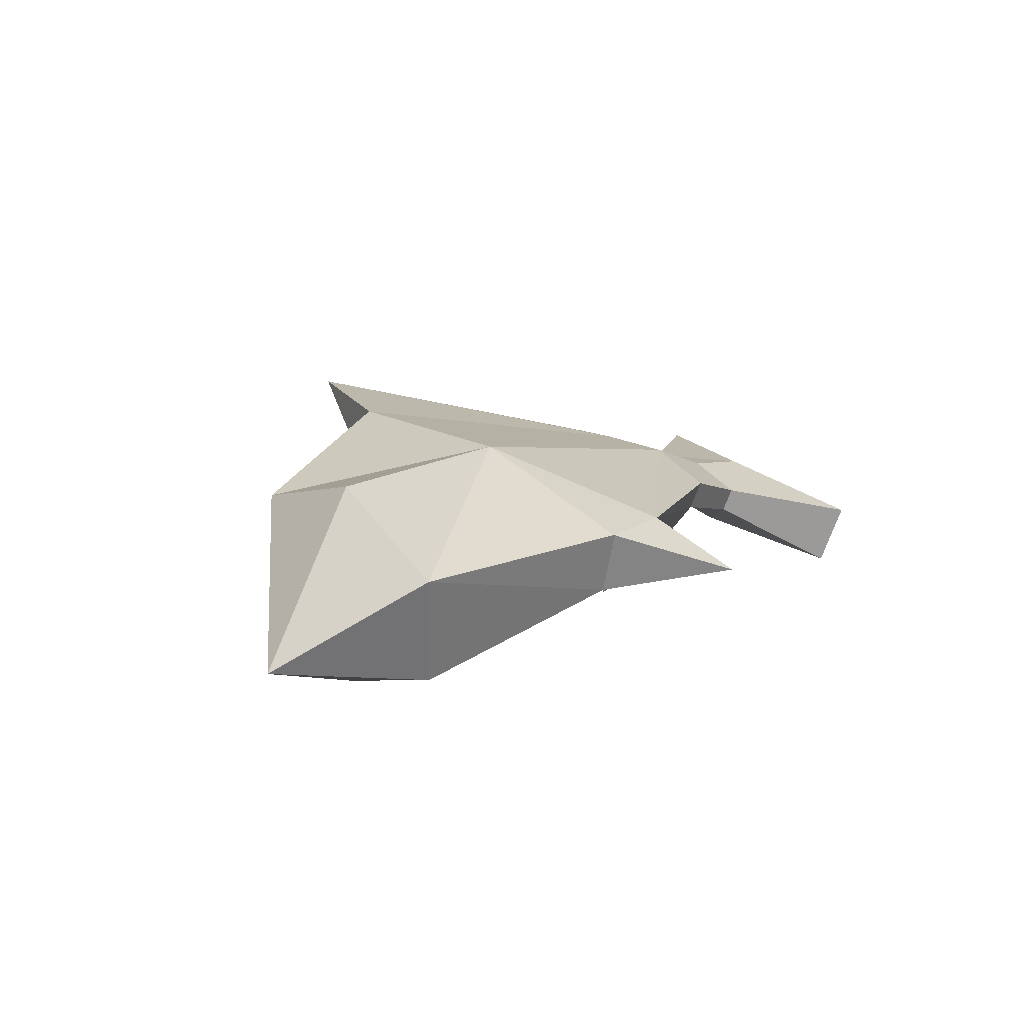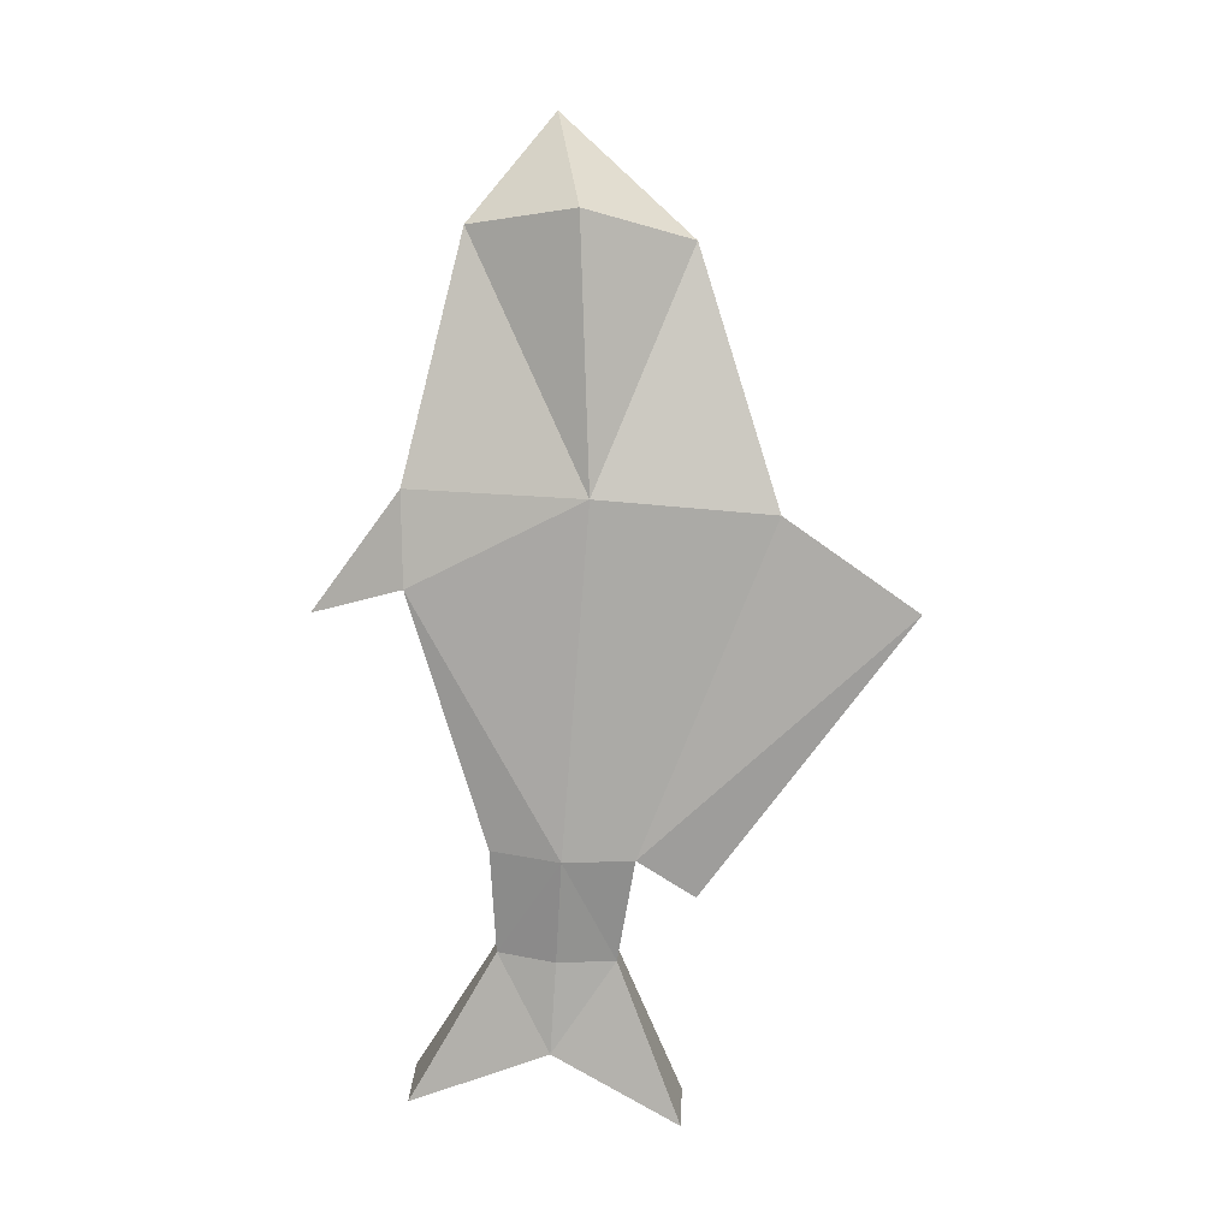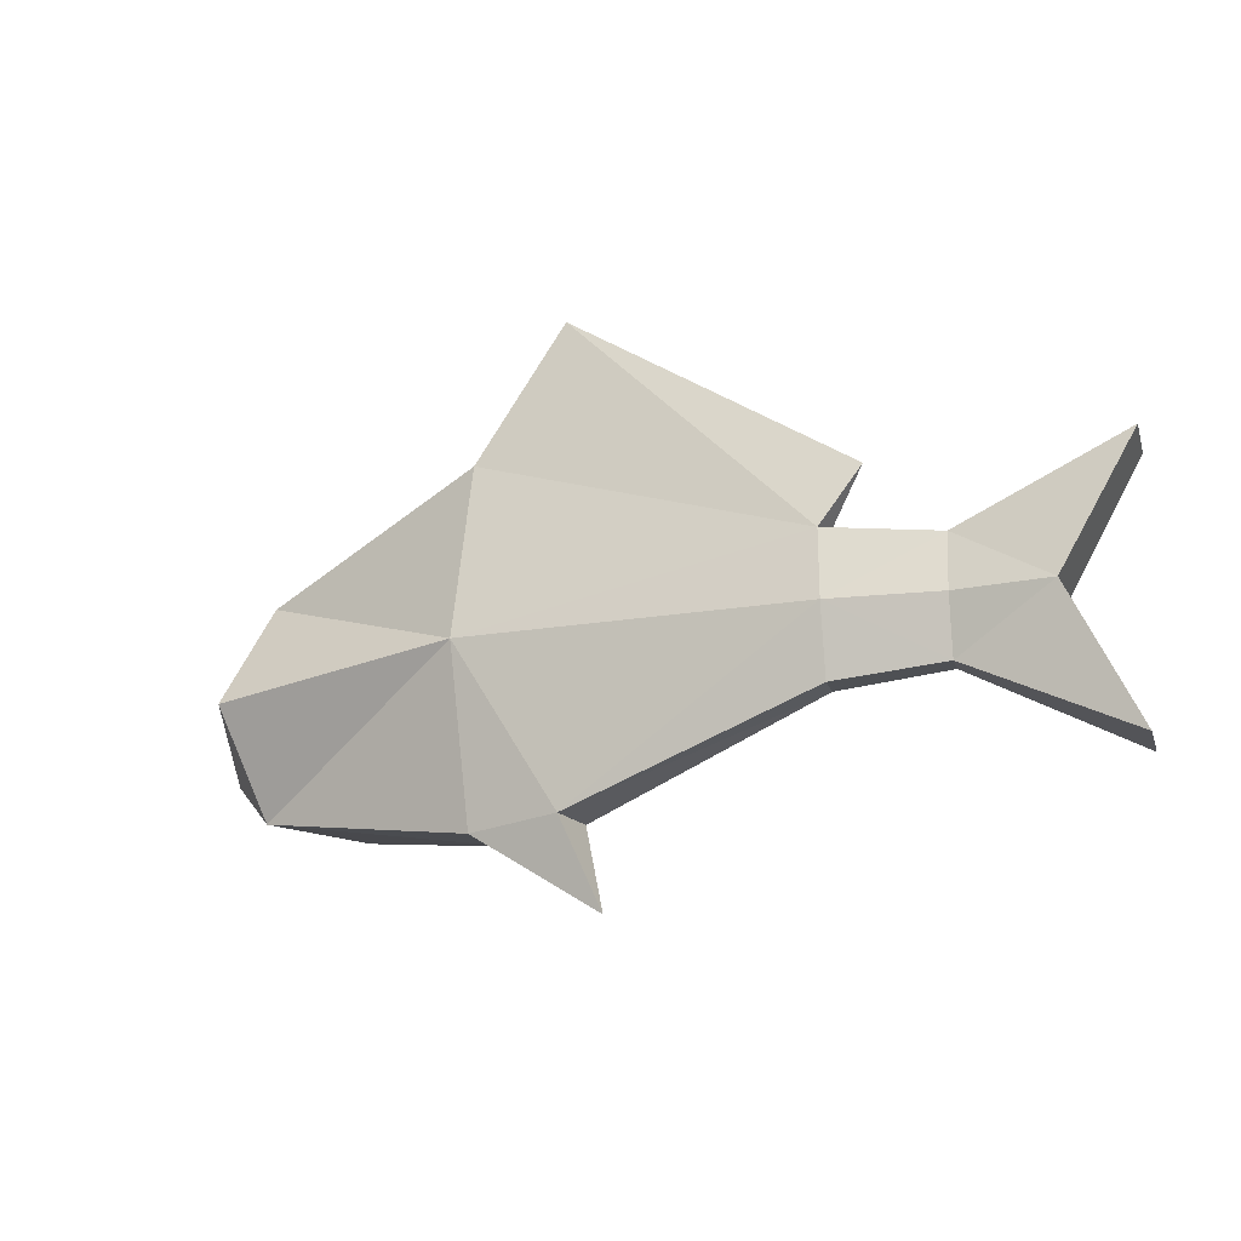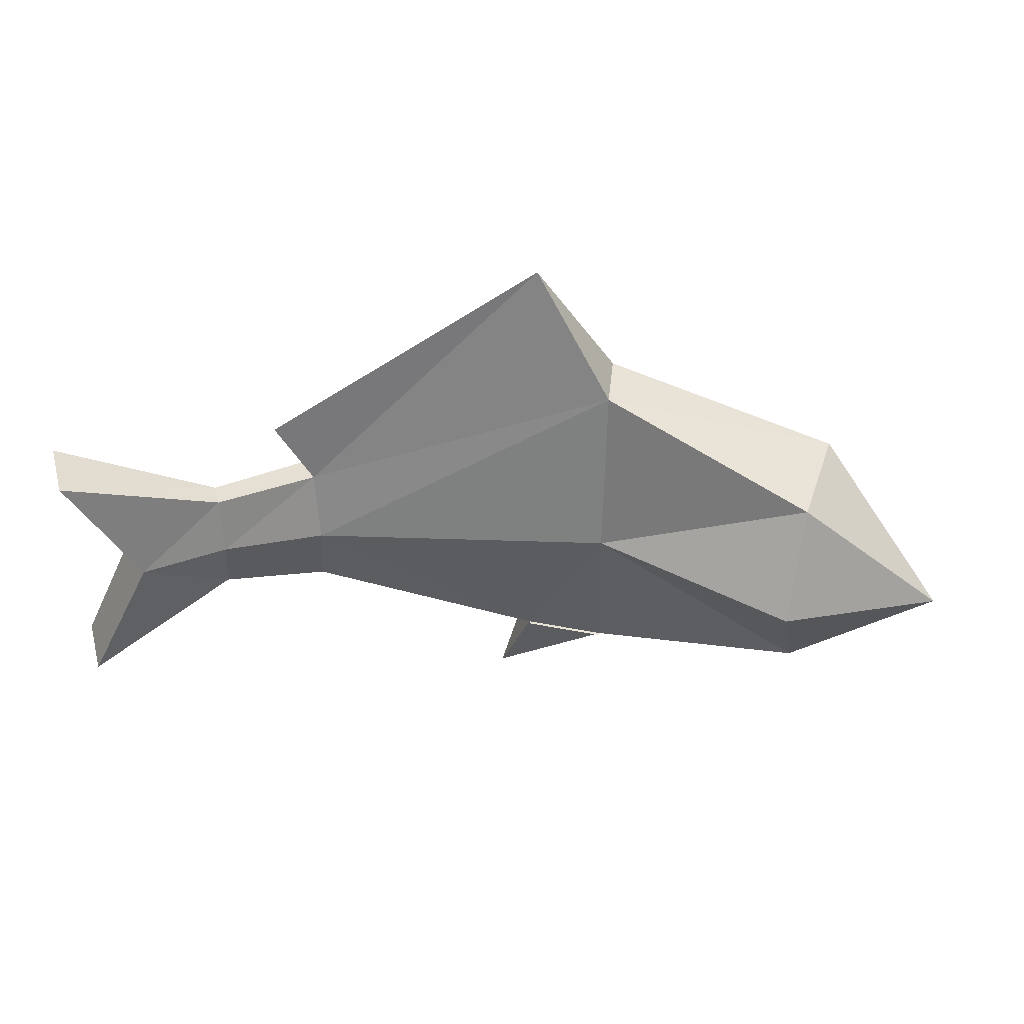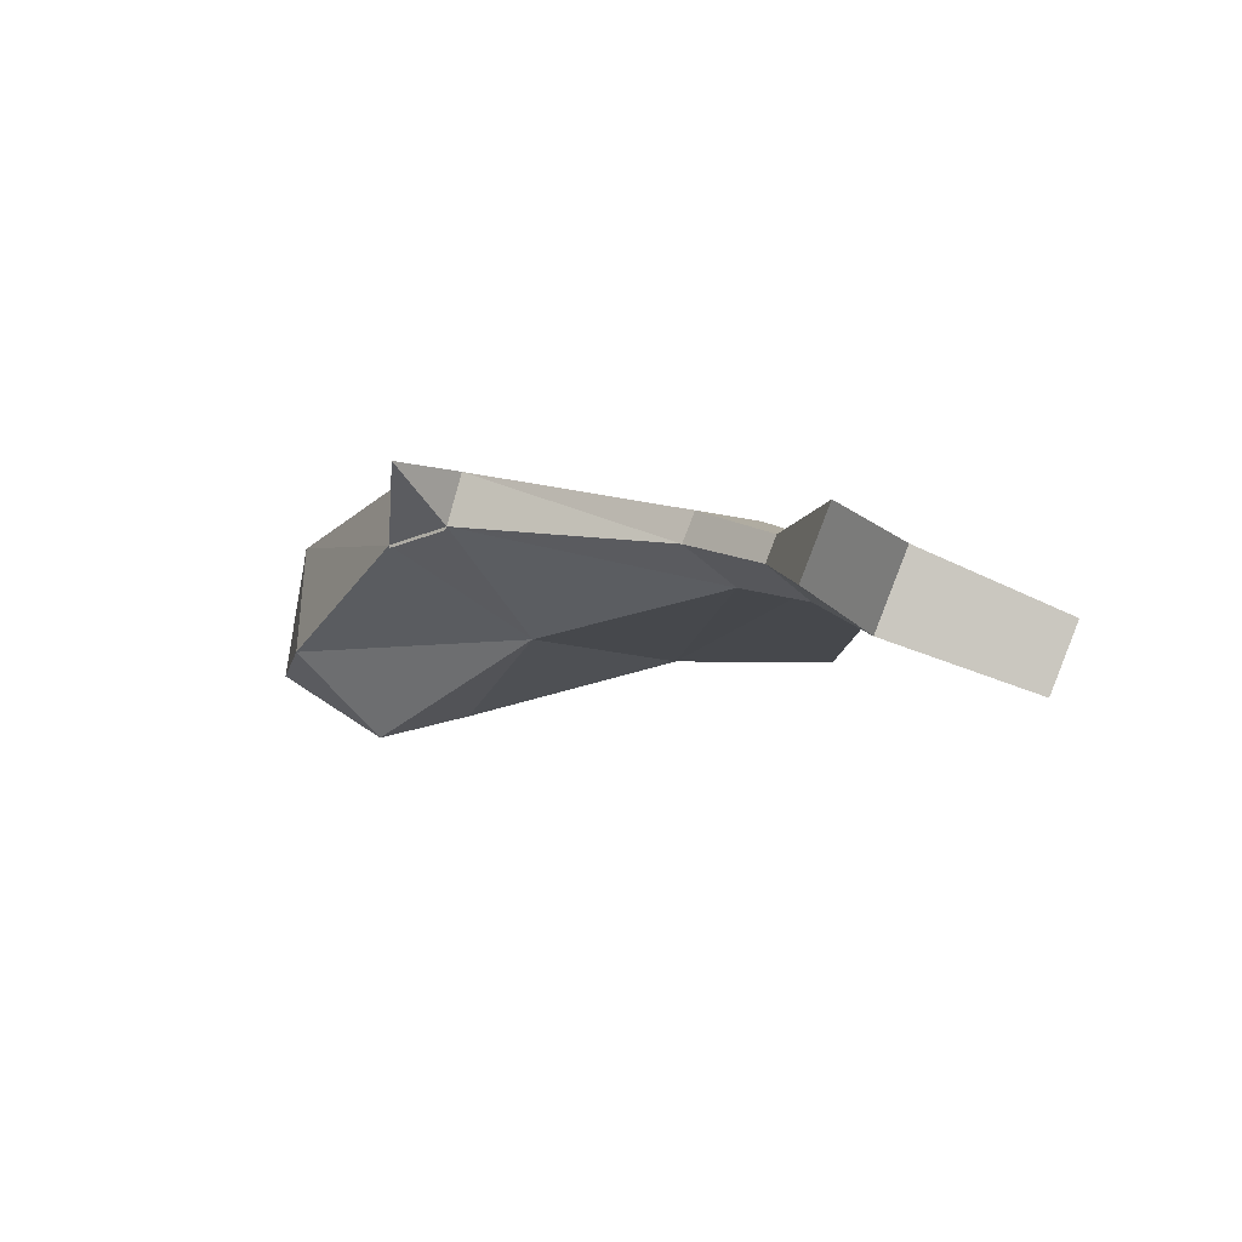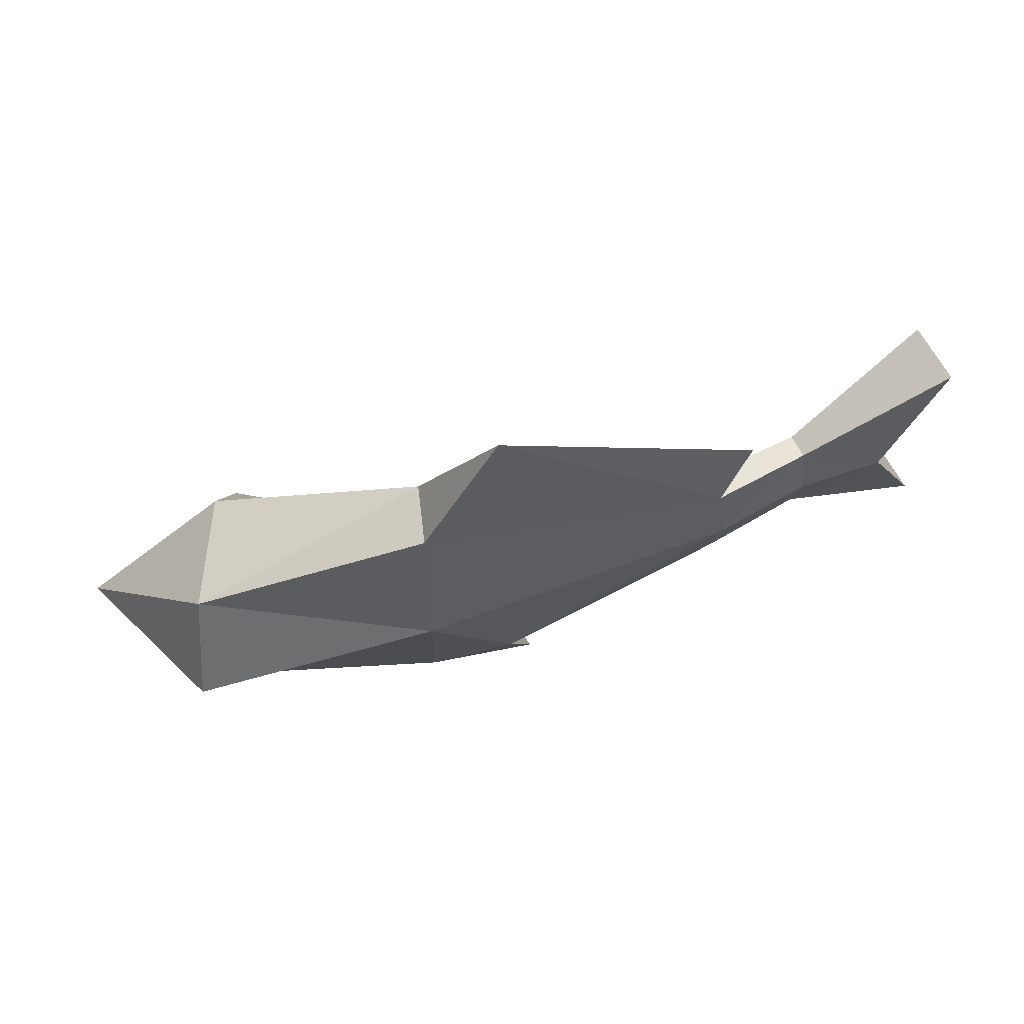
<metadata>
{"format":"obj","ext":"obj","renderer":"f3d","projection":"perspective","resolution":1024,"background":"white","views":[{"elev":36.6,"azim":-49.8,"up":"+Z"},{"elev":75.9,"azim":94.1,"up":"+Z"},{"elev":-18.0,"azim":49.8,"up":"+Y"},{"elev":41.4,"azim":-160.0,"up":"+Y"},{"elev":-31.2,"azim":50.9,"up":"+Z"},{"elev":64.9,"azim":7.3,"up":"+Y"}]}
</metadata>
<code>
o Cylinder
v 2.753 1.724 4.141
v 11.47 1.565 1.555
v 2.968 -3.323 5.106
v 11.7 -0.4345 1.919
v 3.407 -3.323 6.936
v 12.22 -0.4345 2.65
v 3.601 1.724 7.785
v 12.46 1.565 3.031
v 3.449 6.77 7.002
v 12.23 3.565 2.829
v 2.991 6.77 5.172
v 11.81 3.565 2.04
v 14.1 1.565 -0.123
v 14.31 -0.106 0.184
v 14.74 -0.106 0.7981
v 14.95 1.565 1.105
v 14.75 3.236 0.8272
v 14.33 3.236 0.2083
v -3.62 0.9753 3.441
v -3.553 -2.119 5.183
v -3.444 -2.119 8.699
v -3.376 0.9753 10.46
v -3.421 4.07 8.726
v -3.57 4.07 5.218
v -7.716 -1e-06 7.003
v 17.75 -2.374 -2.969
v 16.06 1.565 -1.981
v 18.88 -2.374 -1.351
v 17.37 1.565 -0.1037
v 19.01 5.345 -1.441
v 17.88 5.345 -3.06
v 5.489 10.75 5.497
v 12.99 5.29 1.911
v 5.925 -3.085 6.026
v 5.334 -3.085 4.597
v 3.423 -3.323 6.924
v 2.956 -3.323 5.009
v 5.895 -3.085 5.927
v 5.271 -3.085 4.508
v 6.463 -5.633 4.96
f 34 8 7
f 34 4 6
f 7 10 9
f 8 15 16
f 10 12 33
f 11 2 1
f 7 23 22
f 12 13 2
f 8 17 10
f 6 14 15
f 10 18 12
f 4 13 14
f 22 25 21
f 3 21 20
f 11 23 9
f 1 20 19
f 7 21 5
f 1 24 11
f 21 25 20
f 20 25 19
f 23 25 22
f 19 25 24
f 24 25 23
f 17 31 18
f 15 26 28
f 26 29 28
f 29 31 30
f 15 29 16
f 14 27 26
f 18 27 13
f 17 29 30
f 11 9 32
f 12 32 33
f 10 32 9
f 34 36 38
f 3 36 5
f 3 39 37
f 35 38 39
f 2 4 35
f 35 40 34
f 5 34 40
f 3 40 36
f 40 35 3
f 7 5 34
f 34 6 8
f 34 35 4
f 7 8 10
f 8 6 15
f 11 12 2
f 7 9 23
f 12 18 13
f 8 16 17
f 6 4 14
f 10 17 18
f 4 2 13
f 3 5 21
f 11 24 23
f 1 3 20
f 7 22 21
f 1 19 24
f 17 30 31
f 15 14 26
f 26 27 29
f 29 27 31
f 15 28 29
f 14 13 27
f 18 31 27
f 17 16 29
f 12 11 32
f 10 33 32
f 34 5 36
f 3 37 36
f 3 35 39
f 35 34 38
f 35 3 1
f 1 2 35

</code>
